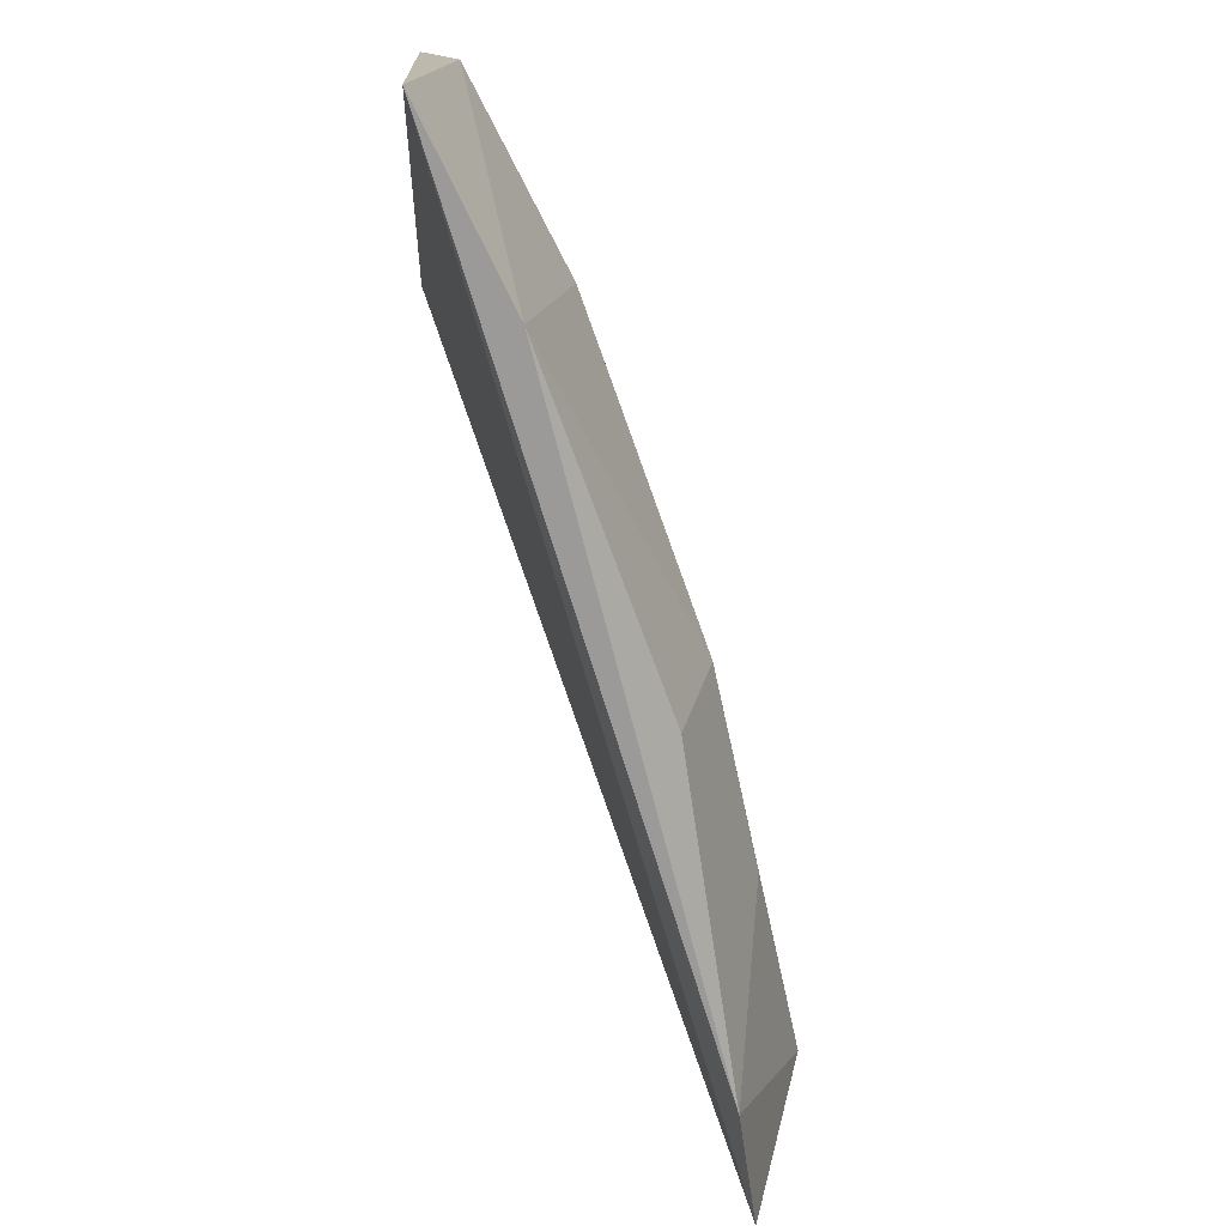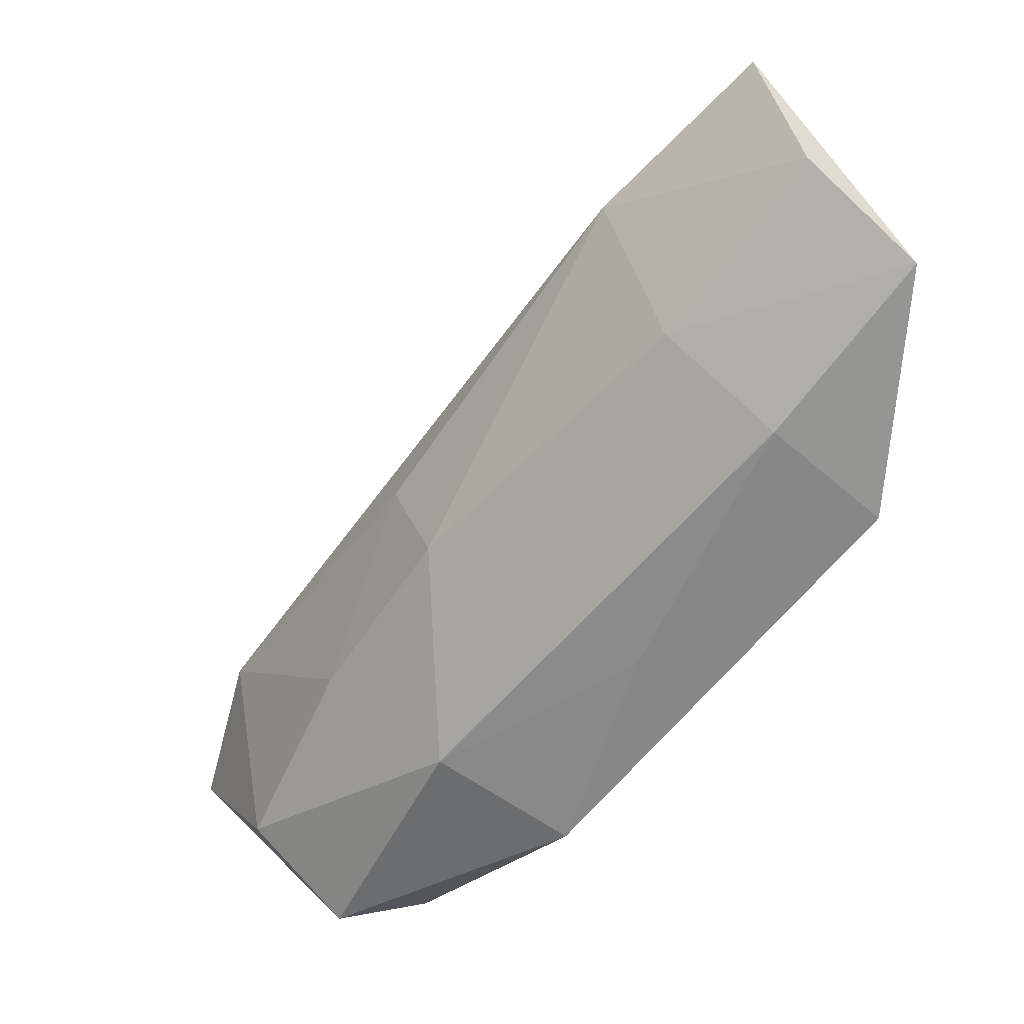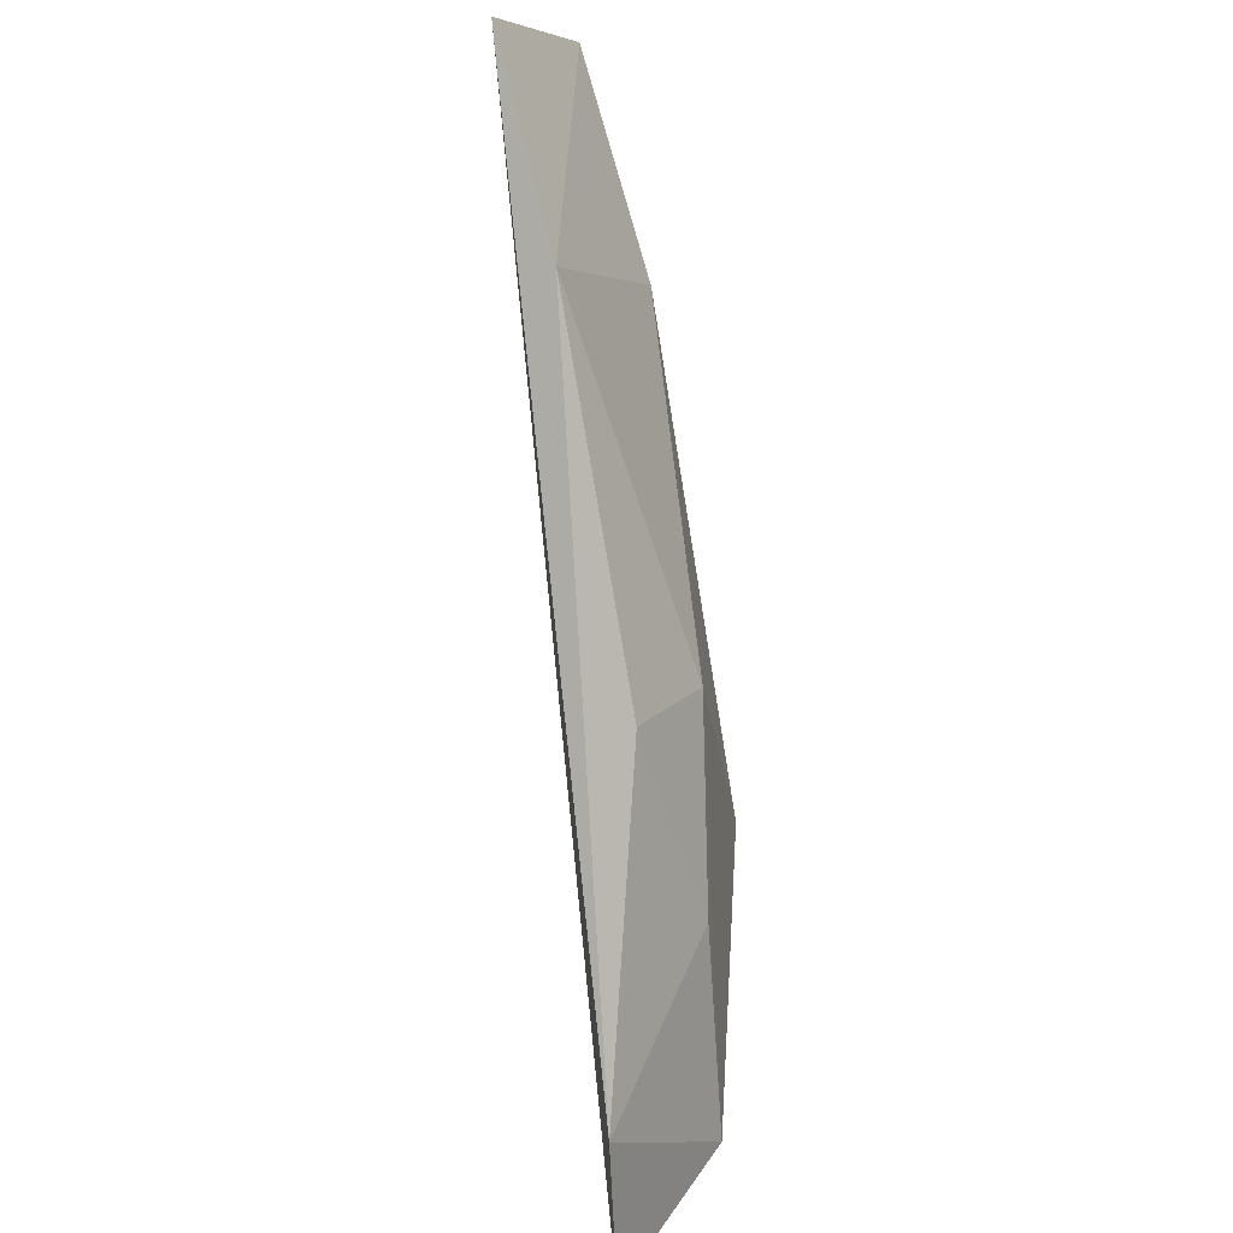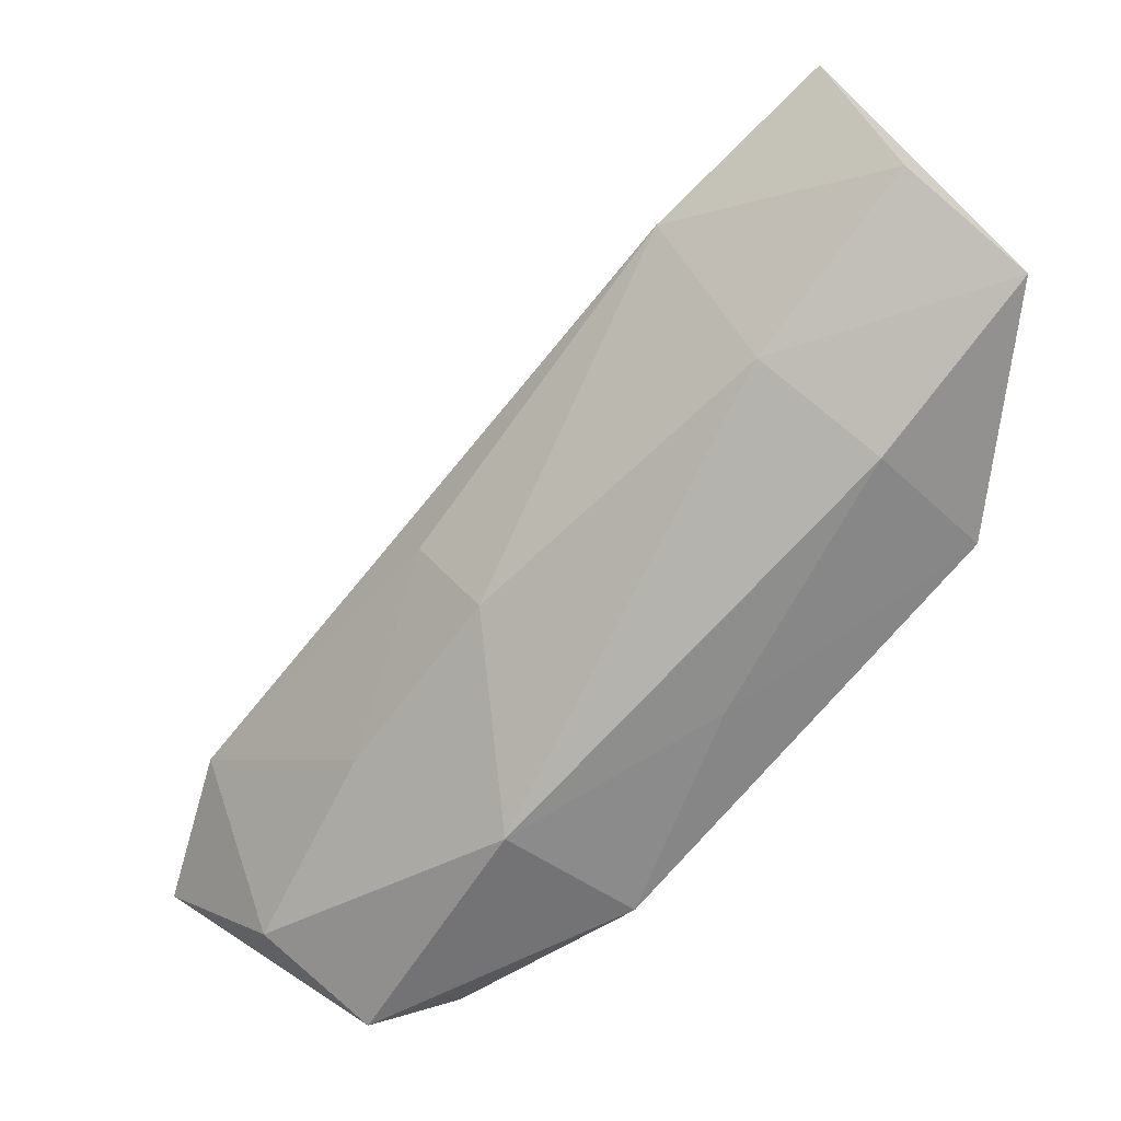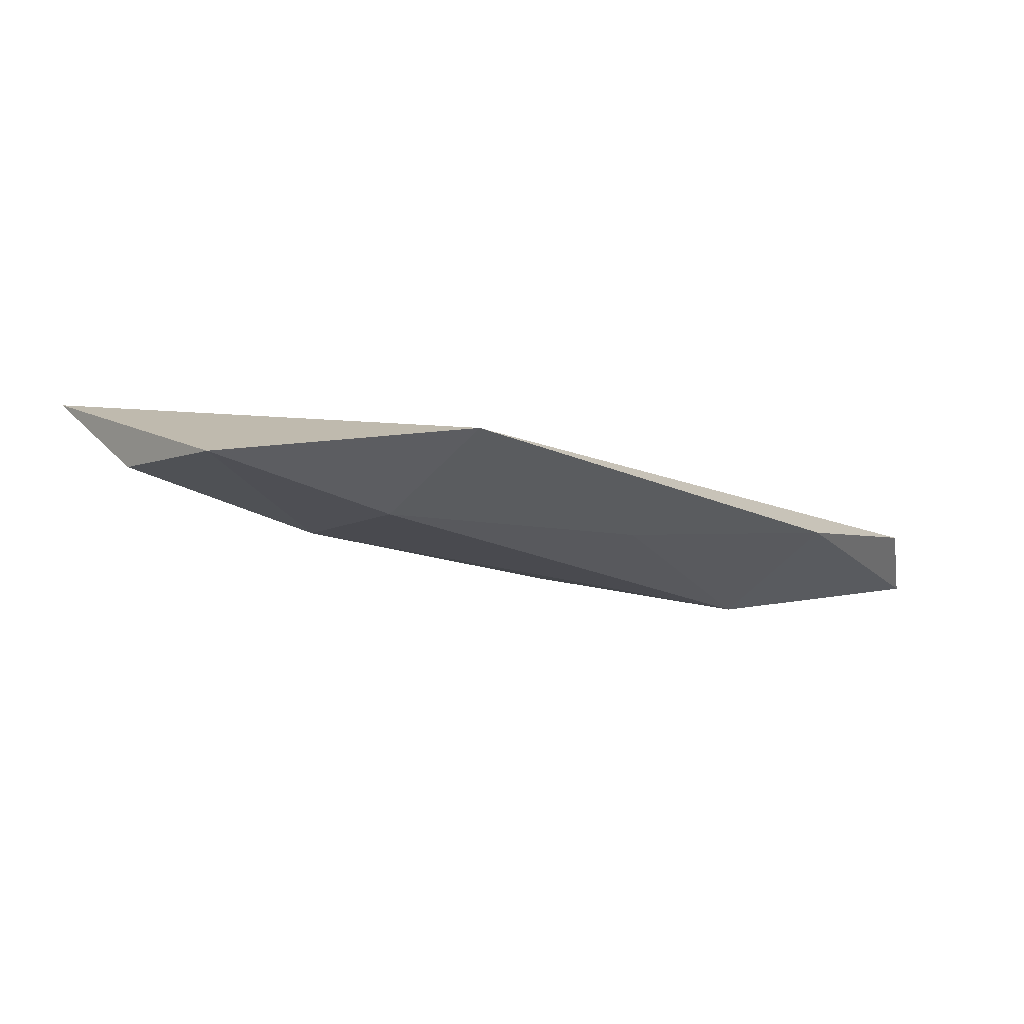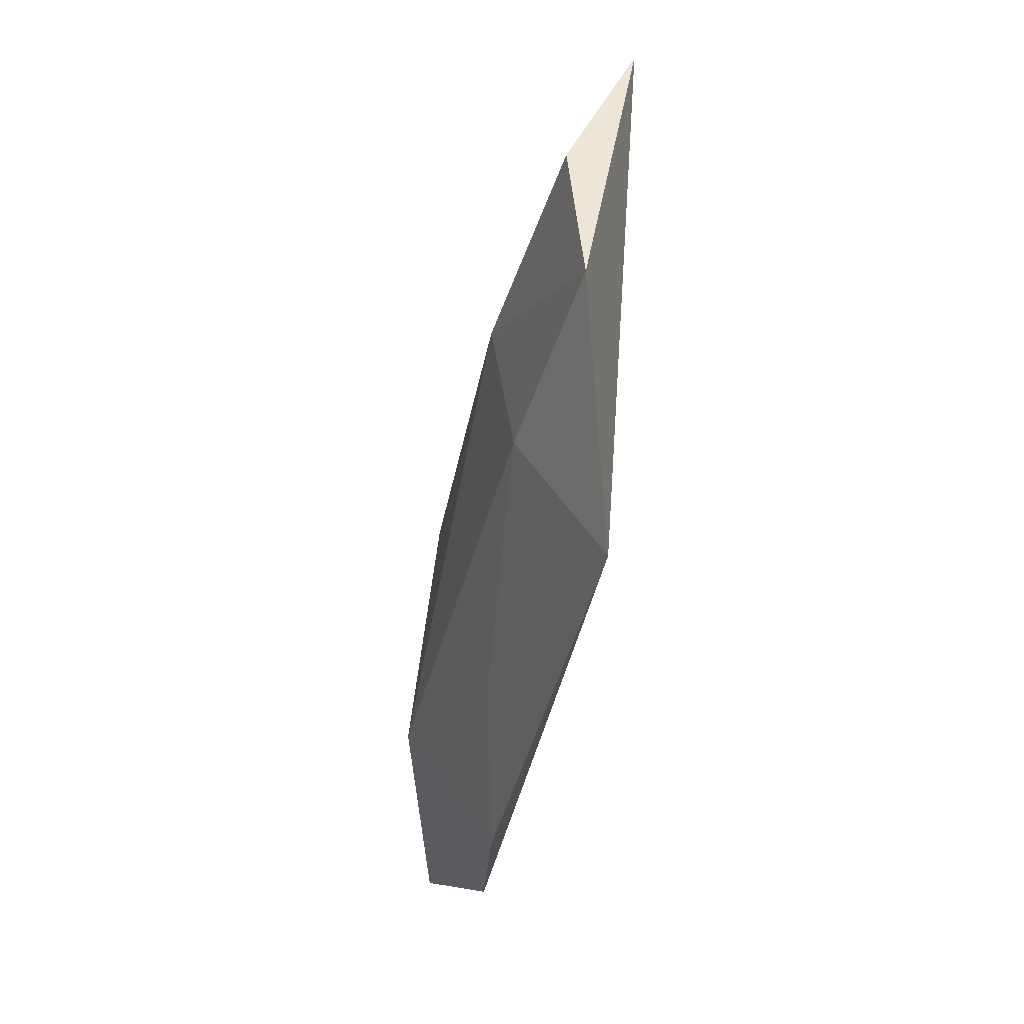
<metadata>
{"format":"obj","ext":"obj","renderer":"f3d","projection":"perspective","resolution":1024,"background":"white","views":[{"elev":55.6,"azim":74.9,"up":"+Y"},{"elev":13.0,"azim":-143.9,"up":"+Y"},{"elev":43.4,"azim":92.5,"up":"+Y"},{"elev":12.7,"azim":-158.2,"up":"+Y"},{"elev":0.2,"azim":-90.0,"up":"+Z"},{"elev":10.4,"azim":-90.5,"up":"+Y"}]}
</metadata>
<code>
v -0.8344 4.89 -3.111
v 0.02465 3.743 -3.286
v -0.03385 3.946 -3.274
v -0.5315 3.936 -3.409
v -1.063 4.308 -3.15
v -0.8153 4.546 -3.288
v -0.4192 3.662 -3.301
v -1.119 4.65 -3.181
v -0.4783 4.224 -3.363
v -0.1797 3.756 -3.402
v -0.6491 4.693 -3.189
v -0.6629 3.819 -3.29
v -0.323 3.643 -3.385
v -0.9663 4.429 -3.261
v -0.9688 4.776 -3.199
v -0.3622 4.273 -3.291
v -0.3081 4.006 -3.378
v -0.7819 4.096 -3.291
f 5 14 18
f 1 2 3
f 2 1 5
f 2 5 7
f 5 1 8
f 4 6 9
f 3 2 10
f 4 9 10
f 1 3 11
f 9 6 11
f 7 5 12
f 7 12 13
f 2 7 13
f 10 2 13
f 4 10 13
f 12 4 13
f 6 4 14
f 5 8 14
f 8 6 14
f 8 1 15
f 6 8 15
f 1 11 15
f 11 6 15
f 11 3 16
f 9 11 16
f 3 10 17
f 10 9 17
f 16 3 17
f 9 16 17
f 4 12 18
f 12 5 18
f 14 4 18

</code>
